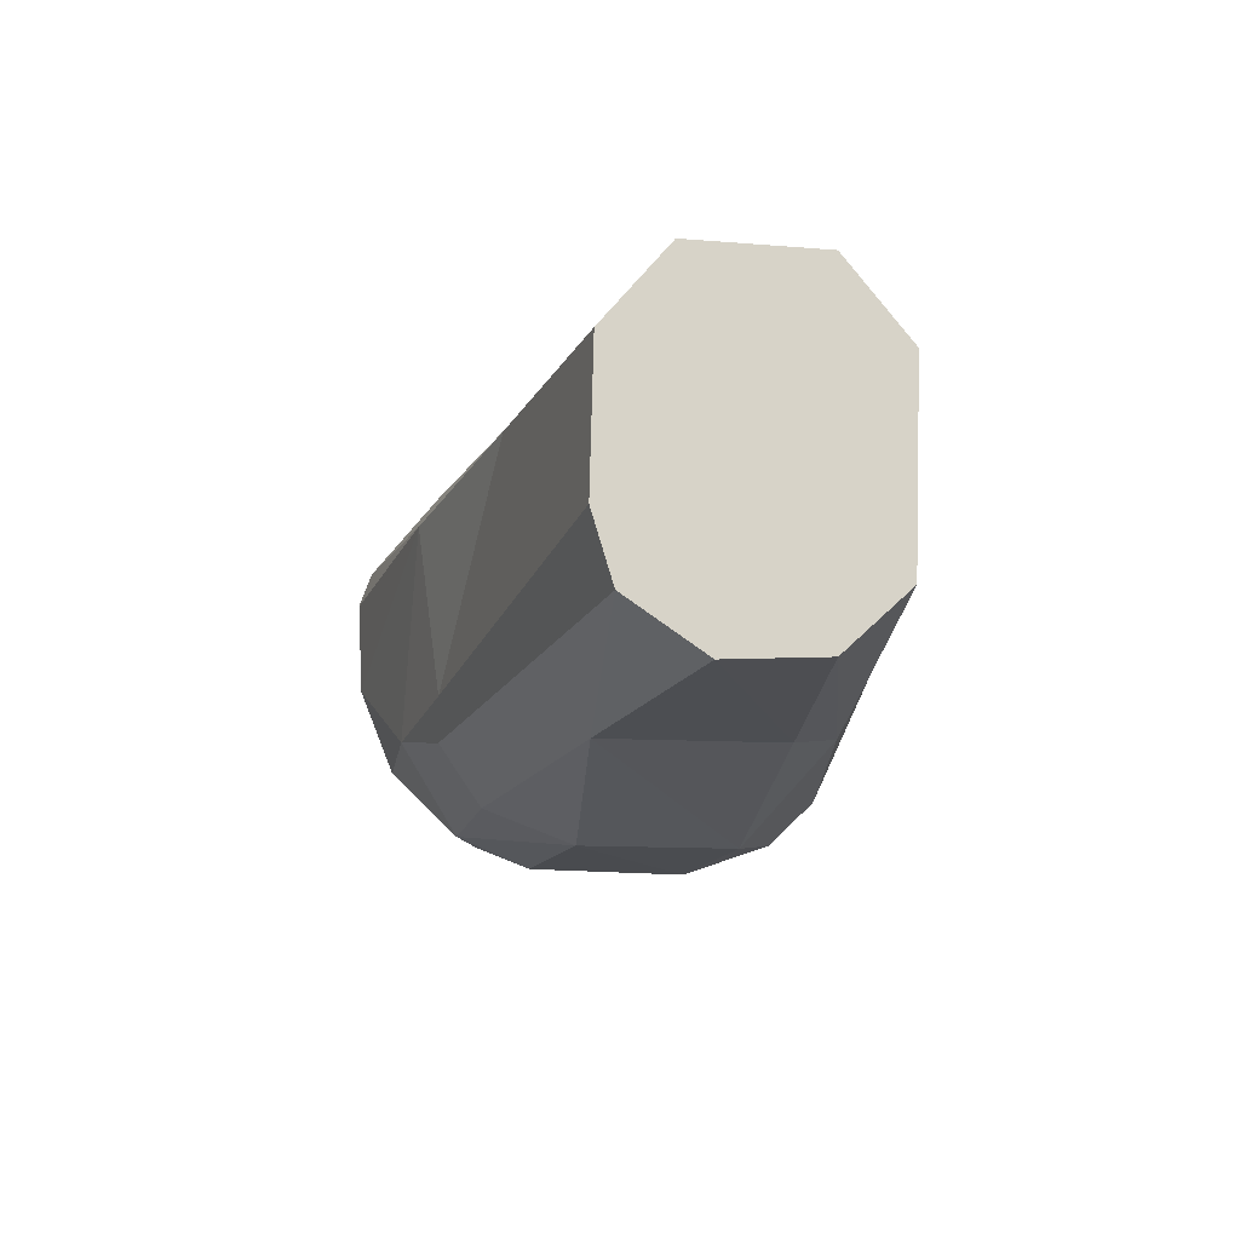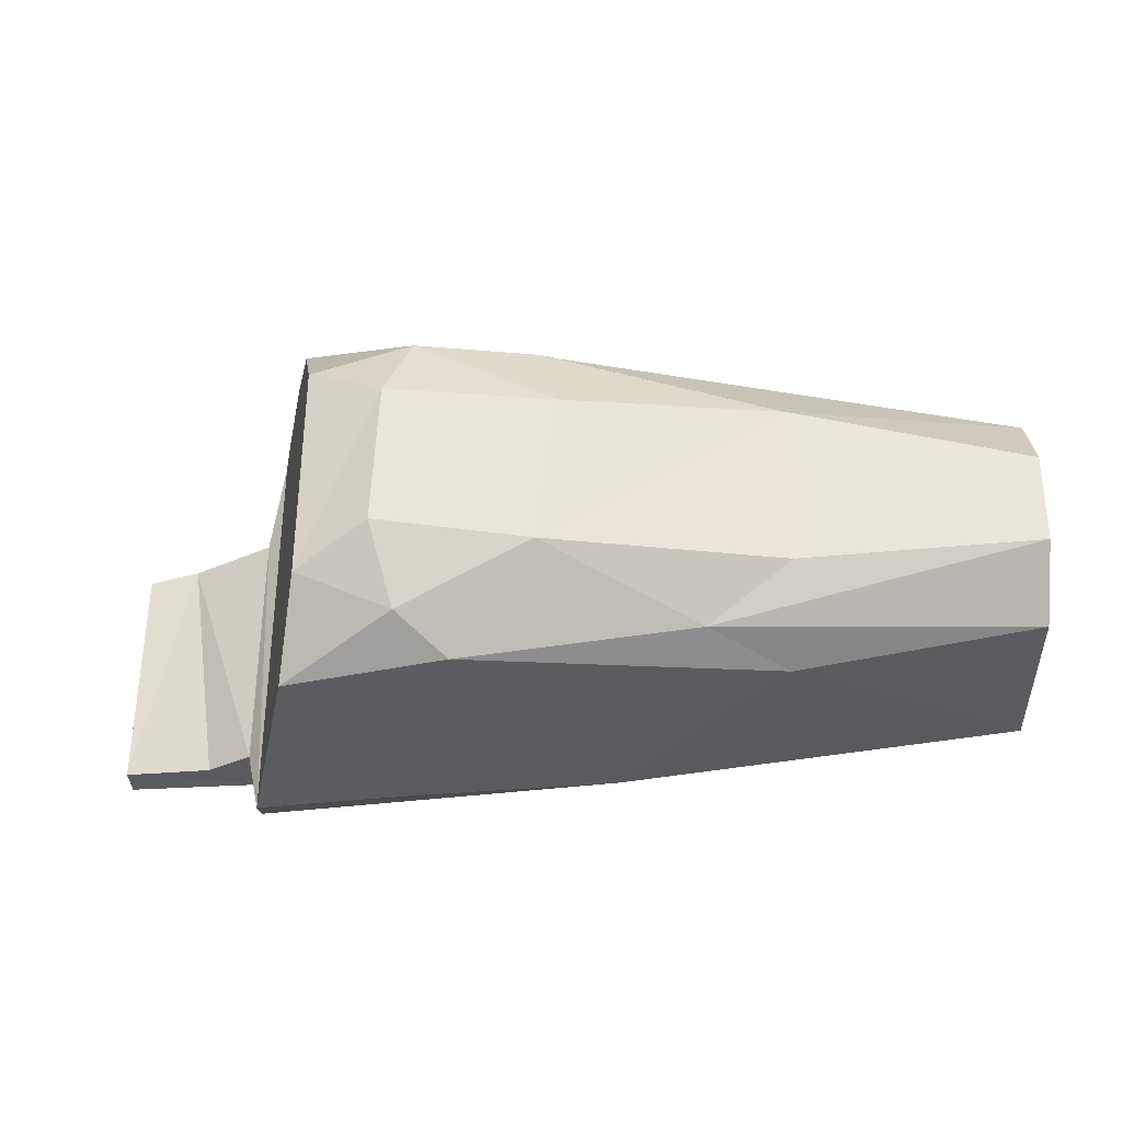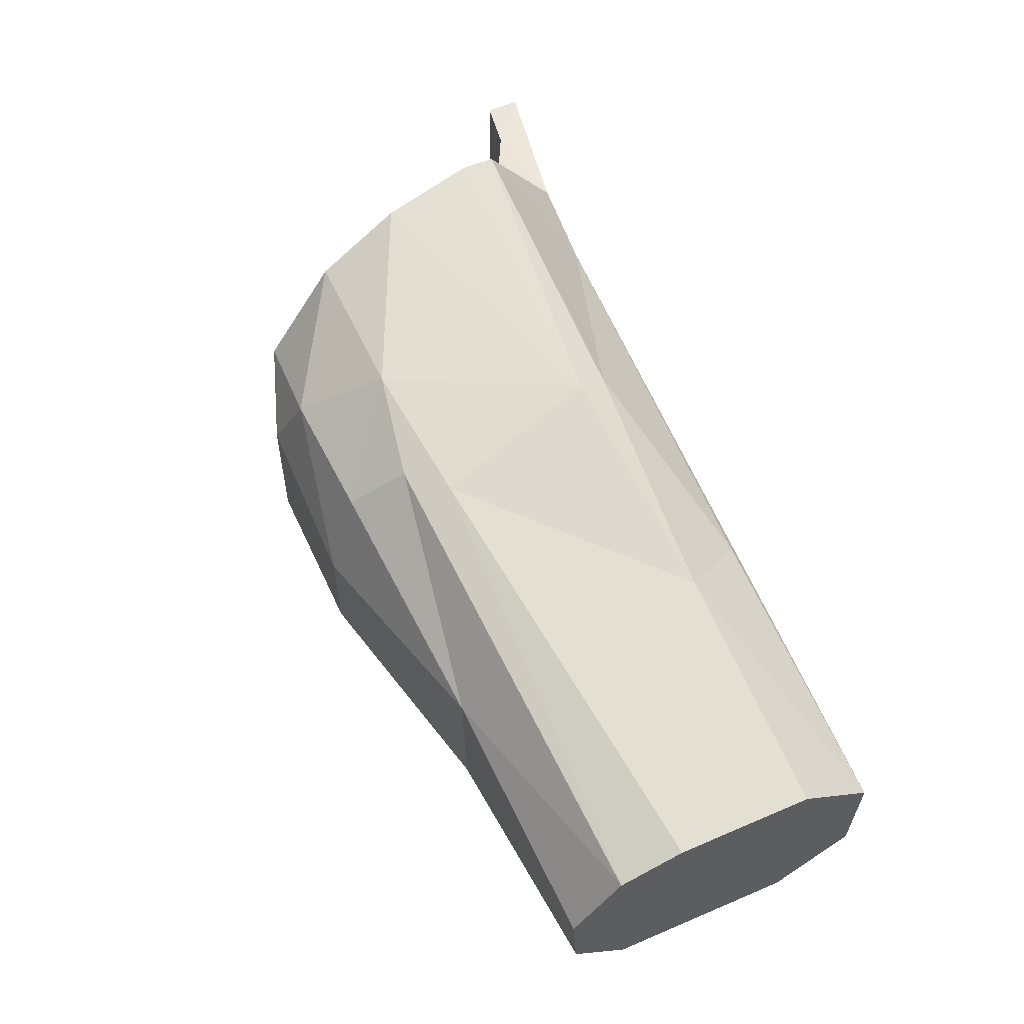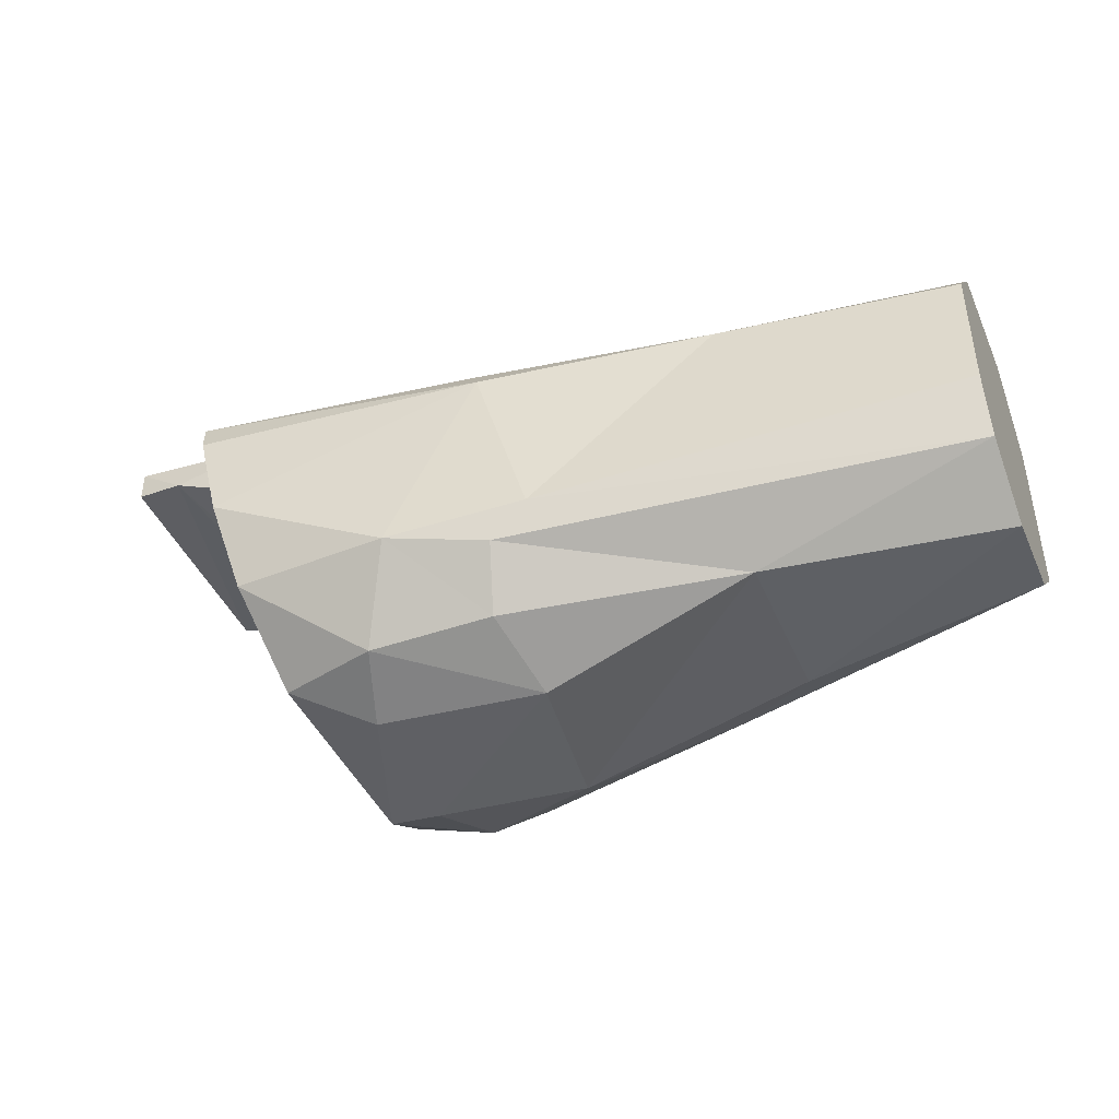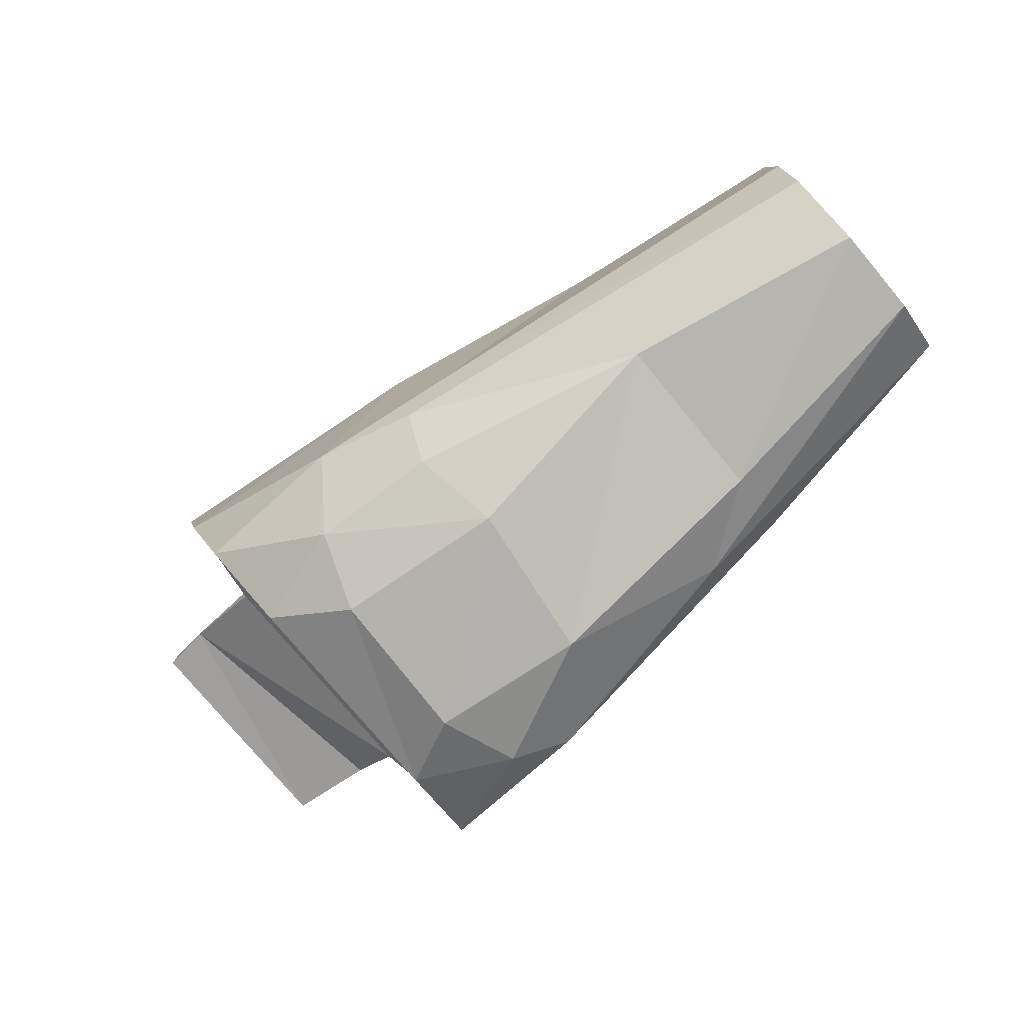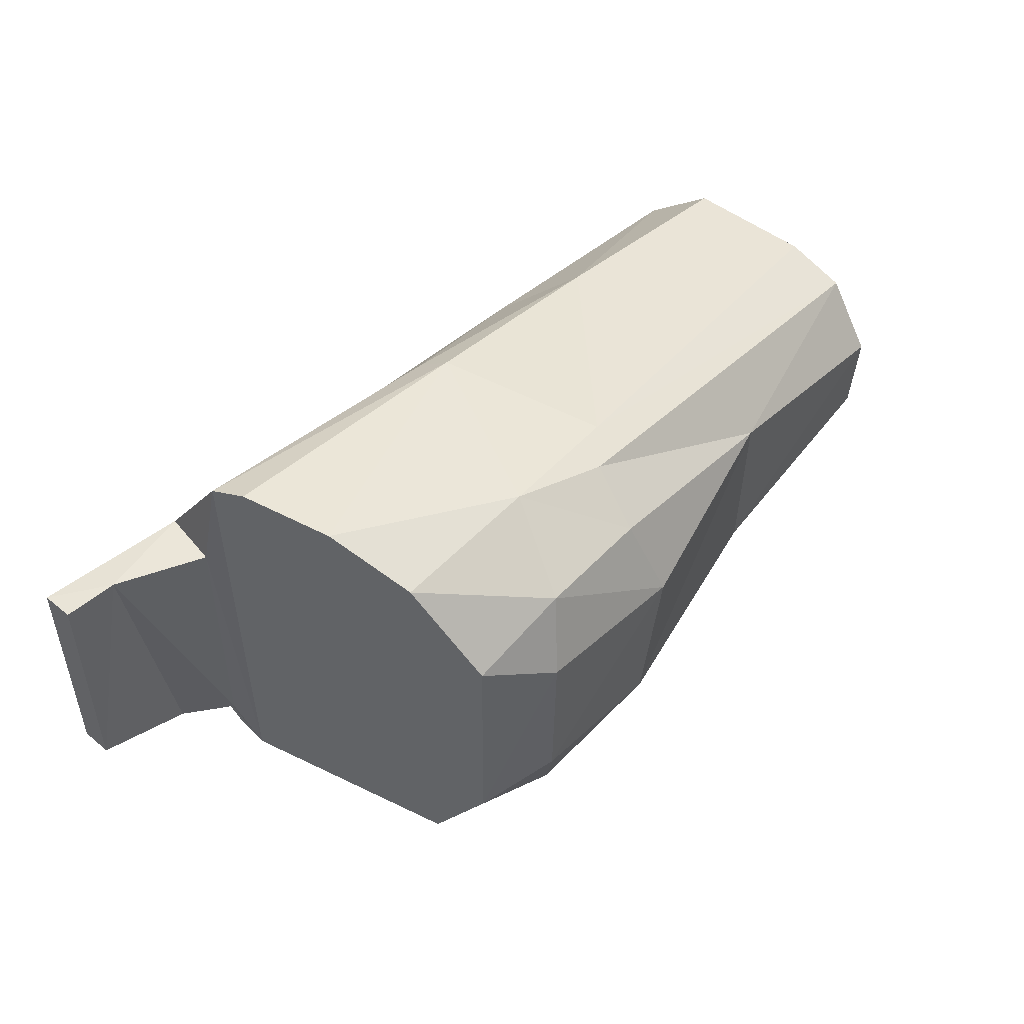
<metadata>
{"format":"obj","ext":"obj","renderer":"f3d","projection":"perspective","resolution":1024,"background":"white","views":[{"elev":-13.8,"azim":79.7,"up":"+Y"},{"elev":-34.2,"azim":1.7,"up":"+Z"},{"elev":60.4,"azim":65.8,"up":"+Z"},{"elev":-43.7,"azim":22.7,"up":"+Y"},{"elev":-79.3,"azim":40.3,"up":"+Y"},{"elev":49.2,"azim":-47.7,"up":"+Z"}]}
</metadata>
<code>
v 0.0632 -0.0597 -0.08829
v 0.03922 0.04198 -0.09046
v 0.1085 0.03823 -0.08748
v 0.172 0.03148 0.09156
v 0.1935 -0.04396 0.08422
v 0.2763 0.03987 0.07031
v 0.03922 0.04198 -0.09046
v 0.0694 -0.08594 0.05394
v 0.06146 -0.0523 0.09115
v 0.0757 0.07555 0.05263
v 0.3838 0.075 0.02675
v 0.0427 0.07689 -0.05823
v 0.03922 0.04198 -0.09046
v 0.06925 -0.0853 -0.04898
v 0.0694 -0.08594 0.05394
v 0.2763 -0.07507 0.03706
v 0.2753 -0.07394 -0.0391
v 0.3838 -0.06891 0.01482
v 0.3838 0.075 0.02675
v 0.3838 0.07501 -0.02931
v 0.0427 0.07689 -0.05823
v 0.2763 -0.07507 0.03706
v 0.3838 -0.06891 0.01482
v 0.3838 -0.04735 0.04727
v 0.3838 0.04171 -0.05677
v 0.3838 -0.04086 -0.05349
v 0.2747 -0.03966 -0.07274
v 0.3838 -0.01905 0.05588
v 0.3838 -0.04086 -0.05349
v 0.3838 0.04171 -0.05677
v 0.0757 0.07555 0.05263
v 0.1682 0.04551 0.08294
v 0.2552 0.07267 0.04227
v 0.032 0.05043 0.05721
v 0.03922 0.04198 -0.09046
v 0.03836 0.04555 0.1011
v 0.06146 -0.0523 0.09115
v 0.0694 -0.08594 0.05394
v 0.1149 -0.08817 0.06752
v 0.1766 -0.05969 0.08223
v 0.2763 -0.07507 0.03706
v 0.3838 -0.04735 0.04727
v 0.2385 -0.0649 -0.06595
v 0.1692 -0.09812 -0.04303
v 0.1336 -0.0721 -0.08415
v 0.0427 0.07689 -0.05823
v 0.3838 0.07501 -0.02931
v 0.03905 0.0575 -0.08542
v -0.006275 0.07023 0.05588
v 0.01098 0.06495 -0.05842
v 0.032 0.05043 -0.05974
v 0.1011 -0.1002 -0.03356
v 0.1692 -0.09812 -0.04303
v 0.1787 -0.1 0.02638
v 0.1149 -0.08817 0.06752
v 0.1787 -0.1 0.02638
v 0.1704 -0.08466 0.06367
v 0.1704 -0.08466 0.06367
v 0.2763 -0.07507 0.03706
v 0.1766 -0.05969 0.08223
v 0.3838 0.04157 0.05436
v 0.3838 -0.01905 0.05588
v 0.3838 0.04171 -0.05677
v 0.3838 0.04157 0.05436
v 0.1935 -0.04396 0.08422
v 0.3838 -0.01905 0.05588
v 0.03922 0.04198 -0.09046
v 0.06146 -0.0523 0.09115
v 0.03836 0.04555 0.1011
v 0.172 0.03148 0.09156
v 0.0523 -0.01346 0.1054
v 0.1315 -0.05142 0.09331
v 0.032 0.05043 0.05721
v -0.006275 0.07023 0.05588
v 0.032 0.05043 -0.05974
v 0.03685 0.07741 0.05707
v 0.03587 0.07736 -0.05954
v -0.02979 0.08898 0.05269
v 0.2747 -0.03966 -0.07274
v 0.1336 -0.0721 -0.08415
v 0.1085 0.03823 -0.08748
v 0.1336 -0.0721 -0.08415
v 0.1692 -0.09812 -0.04303
v 0.1115 -0.08802 -0.06989
v 0.03905 0.0575 -0.08542
v 0.3838 0.07501 -0.02931
v 0.2019 0.05443 -0.07165
v 0.3838 0.04157 0.05436
v 0.3838 0.04171 -0.05677
v 0.3838 0.07501 -0.02931
v 0.03836 0.04555 0.1011
v 0.1682 0.04551 0.08294
v 0.0757 0.07555 0.05263
v 0.172 0.03148 0.09156
v 0.04225 0.02914 0.1067
v 0.0523 -0.01346 0.1054
v 0.03587 0.07736 -0.05954
v -0.02979 0.08898 -0.05522
v -0.02979 0.08898 0.05269
v 0.03587 0.07736 -0.05954
v 0.032 0.05043 -0.05974
v 0.01098 0.06495 -0.05842
v 0.3838 0.075 0.02675
v 0.3838 0.04157 0.05436
v 0.3838 0.07501 -0.02931
v 0.1682 0.04551 0.08294
v 0.2763 0.03987 0.07031
v 0.2552 0.07267 0.04227
v 0.3838 -0.06636 -0.02612
v 0.2753 -0.07394 -0.0391
v 0.2385 -0.0649 -0.06595
v 0.3838 -0.04735 0.04727
v 0.3838 -0.06636 -0.02612
v 0.3838 -0.04086 -0.05349
v 0.0694 -0.08594 0.05394
v 0.1035 -0.09964 0.03455
v 0.1149 -0.08817 0.06752
v 0.1035 -0.09964 0.03455
v 0.0694 -0.08594 0.05394
v 0.06925 -0.0853 -0.04898
v 0.1315 -0.05142 0.09331
v 0.1704 -0.08466 0.06367
v 0.1766 -0.05969 0.08223
v 0.2763 -0.07507 0.03706
v 0.1692 -0.09812 -0.04303
v 0.2753 -0.07394 -0.0391
v 0.1115 -0.08802 -0.06989
v 0.06925 -0.0853 -0.04898
v 0.0632 -0.0597 -0.08829
v 0.03922 0.04198 -0.09046
v 0.0632 -0.0597 -0.08829
v 0.06925 -0.0853 -0.04898
v 0.2022 0.04573 -0.0783
v 0.3838 0.04171 -0.05677
v 0.2747 -0.03966 -0.07274
v 0.2019 0.05443 -0.07165
v 0.3838 0.07501 -0.02931
v 0.3838 0.04171 -0.05677
v 0.032 0.05043 0.05721
v 0.032 0.05043 -0.05974
v 0.03922 0.04198 -0.09046
v 0.2022 0.04573 -0.0783
v 0.03922 0.04198 -0.09046
v 0.03905 0.0575 -0.08542
v 0.1787 -0.1 0.02638
v 0.1692 -0.09812 -0.04303
v 0.2763 -0.07507 0.03706
v 0.1704 -0.08466 0.06367
v 0.1787 -0.1 0.02638
v 0.2763 -0.07507 0.03706
v 0.06925 -0.0853 -0.04898
v 0.1011 -0.1002 -0.03356
v 0.1035 -0.09964 0.03455
v 0.1035 -0.09964 0.03455
v 0.1011 -0.1002 -0.03356
v 0.1787 -0.1 0.02638
v 0.03685 0.07741 0.05707
v -0.006275 0.07023 0.05588
v 0.032 0.05043 0.05721
v 0.03836 0.04555 0.1011
v 0.03685 0.07741 0.05707
v 0.032 0.05043 0.05721
v 0.032 0.05043 -0.05974
v 0.03587 0.07736 -0.05954
v 0.03922 0.04198 -0.09046
v 0.03836 0.04555 0.1011
v 0.0523 -0.01346 0.1054
v 0.04225 0.02914 0.1067
v 0.04225 0.02914 0.1067
v 0.172 0.03148 0.09156
v 0.03836 0.04555 0.1011
v -0.02979 0.08898 0.05269
v -0.02979 0.08898 -0.05522
v -0.02979 0.07425 0.05269
v -0.02979 0.08898 0.05269
v -0.006275 0.07023 0.05588
v 0.03685 0.07741 0.05707
v -0.02979 0.08898 -0.05522
v -0.02979 0.07425 -0.05522
v -0.02979 0.07425 0.05269
v -0.02979 0.08898 -0.05522
v 0.03587 0.07736 -0.05954
v -0.02979 0.07425 -0.05522
v 0.3838 -0.04735 0.04727
v 0.3838 -0.06891 0.01482
v 0.3838 -0.06636 -0.02612
v 0.3838 -0.06891 0.01482
v 0.2753 -0.07394 -0.0391
v 0.3838 -0.06636 -0.02612
v 0.2747 -0.03966 -0.07274
v 0.2385 -0.0649 -0.06595
v 0.1336 -0.0721 -0.08415
v 0.06146 -0.0523 0.09115
v 0.1149 -0.08817 0.06752
v 0.1315 -0.05142 0.09331
v 0.1315 -0.05142 0.09331
v 0.1149 -0.08817 0.06752
v 0.1704 -0.08466 0.06367
v 0.1935 -0.04396 0.08422
v 0.1766 -0.05969 0.08223
v 0.3838 -0.04735 0.04727
v 0.2385 -0.0649 -0.06595
v 0.2753 -0.07394 -0.0391
v 0.1692 -0.09812 -0.04303
v 0.1149 -0.08817 0.06752
v 0.1035 -0.09964 0.03455
v 0.1787 -0.1 0.02638
v 0.03836 0.04555 0.1011
v 0.06146 -0.0523 0.09115
v 0.0523 -0.01346 0.1054
v 0.06146 -0.0523 0.09115
v 0.1315 -0.05142 0.09331
v 0.0523 -0.01346 0.1054
v 0.03836 0.04555 0.1011
v 0.0757 0.07555 0.05263
v 0.03685 0.07741 0.05707
v 0.03685 0.07741 0.05707
v 0.0757 0.07555 0.05263
v 0.0427 0.07689 -0.05823
v 0.3838 0.04157 0.05436
v 0.2763 0.03987 0.07031
v 0.1935 -0.04396 0.08422
v 0.2763 0.03987 0.07031
v 0.3838 0.04157 0.05436
v 0.3838 0.075 0.02675
v 0.1336 -0.0721 -0.08415
v 0.0632 -0.0597 -0.08829
v 0.1085 0.03823 -0.08748
v 0.1336 -0.0721 -0.08415
v 0.1115 -0.08802 -0.06989
v 0.0632 -0.0597 -0.08829
v 0.3838 0.04171 -0.05677
v 0.2022 0.04573 -0.0783
v 0.2019 0.05443 -0.07165
v 0.2022 0.04573 -0.0783
v 0.03905 0.0575 -0.08542
v 0.2019 0.05443 -0.07165
v 0.3838 -0.04086 -0.05349
v 0.2385 -0.0649 -0.06595
v 0.2747 -0.03966 -0.07274
v 0.2385 -0.0649 -0.06595
v 0.3838 -0.04086 -0.05349
v 0.3838 -0.06636 -0.02612
v 0.3838 -0.01905 0.05588
v 0.3838 -0.04735 0.04727
v 0.3838 -0.04086 -0.05349
v 0.1935 -0.04396 0.08422
v 0.3838 -0.04735 0.04727
v 0.3838 -0.01905 0.05588
v -0.006275 0.07023 0.05588
v -0.02979 0.07425 0.05269
v -0.02979 0.07425 -0.05522
v -0.02979 0.08898 0.05269
v -0.02979 0.07425 0.05269
v -0.006275 0.07023 0.05588
v 0.0427 0.07689 -0.05823
v 0.03587 0.07736 -0.05954
v 0.03685 0.07741 0.05707
v 0.1315 -0.05142 0.09331
v 0.1766 -0.05969 0.08223
v 0.1935 -0.04396 0.08422
v 0.172 0.03148 0.09156
v 0.1315 -0.05142 0.09331
v 0.1935 -0.04396 0.08422
v 0.2747 -0.03966 -0.07274
v 0.1085 0.03823 -0.08748
v 0.2022 0.04573 -0.0783
v 0.2022 0.04573 -0.0783
v 0.1085 0.03823 -0.08748
v 0.03922 0.04198 -0.09046
v 0.1692 -0.09812 -0.04303
v 0.1011 -0.1002 -0.03356
v 0.1115 -0.08802 -0.06989
v 0.1115 -0.08802 -0.06989
v 0.1011 -0.1002 -0.03356
v 0.06925 -0.0853 -0.04898
v -0.02979 0.07425 -0.05522
v 0.01098 0.06495 -0.05842
v -0.006275 0.07023 0.05588
v 0.03587 0.07736 -0.05954
v 0.01098 0.06495 -0.05842
v -0.02979 0.07425 -0.05522
v 0.03905 0.0575 -0.08542
v 0.03922 0.04198 -0.09046
v 0.03587 0.07736 -0.05954
v 0.03905 0.0575 -0.08542
v 0.03587 0.07736 -0.05954
v 0.0427 0.07689 -0.05823
v 0.2763 0.03987 0.07031
v 0.3838 0.075 0.02675
v 0.2552 0.07267 0.04227
v 0.2552 0.07267 0.04227
v 0.3838 0.075 0.02675
v 0.0757 0.07555 0.05263
v 0.03836 0.04555 0.1011
v 0.172 0.03148 0.09156
v 0.1682 0.04551 0.08294
v 0.172 0.03148 0.09156
v 0.2763 0.03987 0.07031
v 0.1682 0.04551 0.08294
f 1 2 3
f 4 5 6
f 7 8 9
f 10 11 12
f 13 14 15
f 16 17 18
f 19 20 21
f 22 23 24
f 25 26 27
f 28 29 30
f 31 32 33
f 34 35 36
f 37 38 39
f 40 41 42
f 43 44 45
f 46 47 48
f 49 50 51
f 52 53 54
f 55 56 57
f 58 59 60
f 61 62 63
f 64 65 66
f 67 68 69
f 70 71 72
f 73 74 75
f 76 77 78
f 79 80 81
f 82 83 84
f 85 86 87
f 88 89 90
f 91 92 93
f 94 95 96
f 97 98 99
f 100 101 102
f 103 104 105
f 106 107 108
f 109 110 111
f 112 113 114
f 115 116 117
f 118 119 120
f 121 122 123
f 124 125 126
f 127 128 129
f 130 131 132
f 133 134 135
f 136 137 138
f 139 140 141
f 142 143 144
f 145 146 147
f 148 149 150
f 151 152 153
f 154 155 156
f 157 158 159
f 160 161 162
f 163 164 165
f 166 167 168
f 169 170 171
f 172 173 174
f 175 176 177
f 178 179 180
f 181 182 183
f 184 185 186
f 187 188 189
f 190 191 192
f 193 194 195
f 196 197 198
f 199 200 201
f 202 203 204
f 205 206 207
f 208 209 210
f 211 212 213
f 214 215 216
f 217 218 219
f 220 221 222
f 223 224 225
f 226 227 228
f 229 230 231
f 232 233 234
f 235 236 237
f 238 239 240
f 241 242 243
f 244 245 246
f 247 248 249
f 250 251 252
f 253 254 255
f 256 257 258
f 259 260 261
f 262 263 264
f 265 266 267
f 268 269 270
f 271 272 273
f 274 275 276
f 277 278 279
f 280 281 282
f 283 284 285
f 286 287 288
f 289 290 291
f 292 293 294
f 295 296 297
f 298 299 300

</code>
